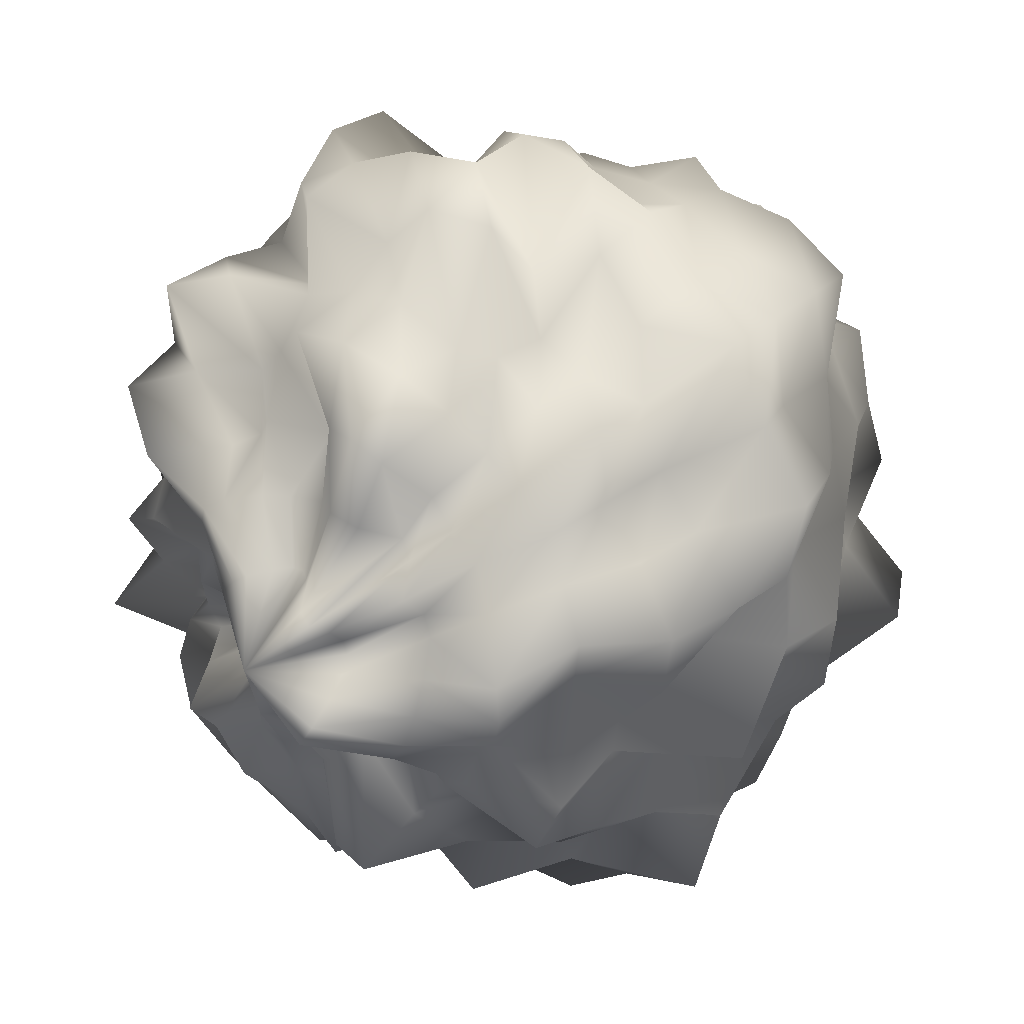
<metadata>
{"format":"obj","ext":"obj","renderer":"f3d","projection":"perspective","resolution":1024,"background":"white","views":[{"elev":38.8,"azim":-133.3,"up":"+Z"}]}
</metadata>
<code>
o Sphere.014_Sphere.024
v -0.9919 -3.918 0.088
v -1.004 -3.929 0.08489
v -1.017 -3.936 0.08222
v -1.026 -3.949 0.07899
v -1.019 -3.968 0.07596
v -1.044 -3.975 0.07223
v -1.03 -3.992 0.07038
v -1.037 -4.007 0.06682
v -1.027 -4.019 0.06543
v -1.031 -4.038 0.06148
v -1.021 -4.051 0.05985
v -1 -4.05 0.06196
v -0.9895 -4.061 0.06084
v -0.977 -4.074 0.05953
v -0.9605 -4.065 0.06284
v -0.9934 -3.913 0.08556
v -1.004 -3.926 0.07938
v -1.008 -3.942 0.07423
v -1.027 -3.944 0.06805
v -1.021 -3.964 0.06528
v -1.022 -3.977 0.06203
v -1.023 -3.989 0.05871
v -1.029 -4.003 0.05382
v -1.024 -4.016 0.05215
v -1.017 -4.028 0.05161
v -1.009 -4.04 0.05121
v -1.006 -4.06 0.04739
v -0.9862 -4.055 0.05442
v -0.9748 -4.068 0.055
v -0.96 -4.063 0.06043
v -0.9929 -3.91 0.08269
v -1.001 -3.926 0.07407
v -1.009 -3.936 0.06666
v -1.024 -3.941 0.05737
v -1.025 -3.957 0.05227
v -1.026 -3.971 0.04748
v -1.032 -3.985 0.0409
v -1.017 -3.999 0.04487
v -1.022 -4.014 0.03784
v -1.014 -4.026 0.03872
v -1.007 -4.039 0.03889
v -1.005 -4.063 0.03292
v -0.9836 -4.054 0.04707
v -0.9726 -4.067 0.0495
v -0.9589 -4.063 0.05797
v -0.9898 -3.912 0.07983
v -0.9919 -3.935 0.07052
v -1.002 -3.937 0.06092
v -1.005 -3.95 0.05429
v -1.016 -3.955 0.04313
v -1.014 -3.97 0.03986
v -1.03 -3.98 0.02302
v -1.019 -3.996 0.02711
v -1.018 -4.012 0.02244
v -1.006 -4.022 0.02909
v -0.9955 -4.031 0.03461
v -0.9934 -4.051 0.02946
v -0.9823 -4.062 0.03508
v -0.9701 -4.071 0.04208
v -0.9574 -4.063 0.05543
v -0.9862 -3.916 0.07758
v -0.9846 -3.942 0.06855
v -0.9992 -3.932 0.05443
v -1.004 -3.941 0.04412
v -0.9963 -3.962 0.04521
v -1.01 -3.964 0.02692
v -1.014 -3.977 0.01655
v -1 -3.992 0.02701
v -1 -4.005 0.02147
v -0.9971 -4.019 0.0198
v -0.9904 -4.031 0.02303
v -0.9858 -4.049 0.02111
v -0.9742 -4.052 0.03445
v -0.9652 -4.062 0.0414
v -0.9554 -4.063 0.0533
v -0.9827 -3.918 0.076
v -0.9846 -3.932 0.0645
v -0.9975 -3.92 0.04598
v -0.9907 -3.946 0.04426
v -1.001 -3.945 0.0246
v -0.9949 -3.964 0.02581
v -1.002 -3.972 0.006806
v -0.9894 -3.989 0.02218
v -0.9907 -4.002 0.01229
v -0.9851 -4.015 0.01614
v -0.98 -4.027 0.01908
v -0.9759 -4.044 0.01714
v -0.9673 -4.047 0.03268
v -0.9604 -4.059 0.03938
v -0.9532 -4.061 0.0523
v -0.9796 -3.919 0.07501
v -0.9821 -3.924 0.06126
v -0.9875 -3.921 0.04436
v -0.9838 -3.942 0.03928
v -0.9849 -3.949 0.02815
v -0.9855 -3.959 0.01742
v -0.9849 -3.971 0.008834
v -0.9813 -3.985 0.008712
v -0.9798 -3.999 0.000934
v -0.9753 -4.014 0.004351
v -0.9696 -4.024 0.01601
v -0.9659 -4.041 0.01365
v -0.9604 -4.05 0.02533
v -0.9552 -4.058 0.03677
v -0.9507 -4.06 0.05124
v -0.9769 -3.918 0.07452
v -0.9756 -3.928 0.06156
v -0.9758 -3.931 0.04843
v -0.9777 -3.929 0.02969
v -0.9741 -3.947 0.02604
v -0.9737 -3.953 0.0109
v -0.971 -3.967 0.006098
v -0.9678 -3.982 0.006247
v -0.965 -3.996 0.00512
v -0.9617 -4.007 0.01724
v -0.9586 -4.026 0.002634
v -0.9561 -4.032 0.0219
v -0.9533 -4.042 0.02991
v -0.9504 -4.053 0.03875
v -0.9477 -4.062 0.0501
v -0.9744 -3.915 0.07453
v -0.9714 -3.922 0.06059
v -0.9687 -3.928 0.04762
v -0.9663 -3.93 0.03247
v -0.9633 -3.936 0.01735
v -0.9599 -3.949 0.009337
v -0.9569 -3.966 0.009058
v -0.9545 -3.98 0.01151
v -0.95 -3.993 -0.005251
v -0.9466 -4.01 -0.008179
v -0.9449 -4.025 -0.000169
v -0.9458 -4.033 0.01779
v -0.9451 -4.043 0.02737
v -0.9443 -4.055 0.03691
v -0.9442 -4.064 0.04908
v -0.9712 -3.917 0.07526
v -0.9661 -3.921 0.0618
v -0.9612 -3.919 0.0465
v -0.956 -3.928 0.03449
v -0.9506 -3.935 0.02118
v -0.9465 -3.949 0.01513
v -0.9434 -3.964 0.01242
v -0.9402 -3.977 0.008498
v -0.938 -3.991 0.008253
v -0.936 -4.005 0.008392
v -0.9388 -4.015 0.02128
v -0.9338 -4.035 0.01481
v -0.938 -4.041 0.02997
v -0.9398 -4.051 0.03973
v -0.9404 -4.067 0.04841
v -0.9683 -3.919 0.07645
v -0.9611 -3.914 0.06281
v -0.9539 -3.924 0.05187
v -0.9484 -3.936 0.04455
v -0.9384 -3.933 0.02624
v -0.934 -3.947 0.02111
v -0.9251 -3.956 0.007004
v -0.9288 -3.976 0.01727
v -0.9235 -3.989 0.0104
v -0.9216 -4.004 0.009831
v -0.9312 -4.013 0.0285
v -0.9257 -4.031 0.02219
v -0.9331 -4.037 0.03626
v -0.9385 -4.043 0.0468
v -0.9364 -4.07 0.0483
v -0.9658 -3.922 0.07803
v -0.9561 -3.911 0.06596
v -0.9468 -3.921 0.05572
v -0.937 -3.925 0.04447
v -0.9303 -3.937 0.03734
v -0.9224 -3.946 0.02878
v -0.9176 -3.96 0.02398
v -0.9141 -3.974 0.0208
v -0.9114 -3.988 0.01857
v -0.9121 -4.003 0.02034
v -0.91 -4.019 0.01894
v -0.9147 -4.033 0.02548
v -0.9202 -4.046 0.03268
v -0.9336 -4.044 0.04838
v -0.9349 -4.067 0.05133
v -0.9637 -3.927 0.07976
v -0.9527 -3.919 0.07104
v -0.9433 -3.929 0.06345
v -0.9308 -3.927 0.0534
v -0.9228 -3.938 0.04692
v -0.9157 -3.949 0.04109
v -0.9026 -3.956 0.03057
v -0.9019 -3.973 0.02981
v -0.8996 -3.988 0.02784
v -0.898 -4.003 0.02639
v -0.9041 -4.018 0.03116
v -0.9106 -4.03 0.03628
v -0.9159 -4.043 0.04037
v -0.9257 -4.052 0.04819
v -0.9344 -4.062 0.05502
v -0.9622 -3.931 0.08158
v -0.9504 -3.925 0.07576
v -0.9382 -3.926 0.06925
v -0.9298 -3.936 0.06413
v -0.9075 -3.928 0.05293
v -0.9009 -3.943 0.04845
v -0.9036 -3.962 0.0486
v -0.8931 -3.973 0.04234
v -0.8909 -3.988 0.04021
v -0.8948 -4.003 0.04127
v -0.9007 -4.017 0.04352
v -0.9059 -4.03 0.04544
v -0.9159 -4.039 0.05009
v -0.923 -4.051 0.05305
v -0.9342 -4.059 0.05844
v -0.9613 -3.931 0.08378
v -0.9482 -3.924 0.08059
v -0.9391 -3.936 0.07644
v -0.9227 -3.931 0.07203
v -0.9116 -3.939 0.06777
v -0.8979 -3.946 0.06285
v -0.8885 -3.958 0.05864
v -0.9029 -3.978 0.0608
v -0.8975 -3.99 0.05786
v -0.8851 -4.005 0.05245
v -0.8956 -4.018 0.05421
v -0.9127 -4.024 0.05872
v -0.9194 -4.033 0.05968
v -0.9188 -4.055 0.05714
v -0.9337 -4.057 0.06139
v -0.9608 -3.927 0.08669
v -0.947 -3.923 0.08584
v -0.9354 -3.931 0.08347
v -0.9174 -3.927 0.08221
v -0.9102 -3.942 0.07933
v -0.9106 -3.959 0.0768
v -0.8913 -3.963 0.07416
v -0.8965 -3.979 0.07227
v -0.8876 -3.992 0.06946
v -0.8868 -4.006 0.06717
v -0.8904 -4.02 0.06536
v -0.8967 -4.034 0.06393
v -0.913 -4.039 0.06481
v -0.9141 -4.061 0.06164
v -0.9328 -4.059 0.06386
v -0.9608 -3.922 0.09019
v -0.9474 -3.926 0.09072
v -0.9317 -3.924 0.0926
v -0.9211 -3.935 0.09152
v -0.9079 -3.941 0.0915
v -0.8943 -3.95 0.09115
v -0.8856 -3.963 0.08944
v -0.8965 -3.981 0.08496
v -0.8812 -3.994 0.08395
v -0.8924 -4.007 0.08036
v -0.902 -4.018 0.07746
v -0.897 -4.036 0.07449
v -0.9063 -4.047 0.07142
v -0.9176 -4.057 0.0685
v -0.9314 -4.062 0.06613
v -0.9614 -3.918 0.09388
v -0.9484 -3.928 0.09562
v -0.9345 -3.929 0.09952
v -0.9231 -3.937 0.101
v -0.9108 -3.945 0.1029
v -0.9073 -3.959 0.1005
v -0.907 -3.973 0.09741
v -0.8867 -3.982 0.1014
v -0.8907 -3.997 0.09678
v -0.8857 -4.012 0.09469
v -0.8923 -4.025 0.08964
v -0.8972 -4.039 0.08495
v -0.912 -4.044 0.07926
v -0.9189 -4.058 0.07412
v -0.9302 -4.067 0.06845
v -0.9625 -3.918 0.09678
v -0.9494 -3.923 0.1023
v -0.9344 -3.922 0.1106
v -0.9202 -3.929 0.1163
v -0.9135 -3.946 0.1152
v -0.9154 -3.964 0.109
v -0.9046 -3.974 0.1121
v -0.8946 -3.986 0.1141
v -0.8913 -4 0.1117
v -0.8919 -4.015 0.1073
v -0.8923 -4.031 0.1027
v -0.9112 -4.034 0.09176
v -0.9093 -4.053 0.08738
v -0.9189 -4.063 0.07948
v -0.9293 -4.073 0.07089
v -0.9641 -3.919 0.09914
v -0.9521 -3.922 0.108
v -0.943 -3.936 0.1106
v -0.9303 -3.938 0.1205
v -0.9156 -3.944 0.131
v -0.912 -3.961 0.1281
v -0.9105 -3.976 0.1241
v -0.9032 -3.99 0.1256
v -0.9043 -4.003 0.12
v -0.9074 -4.015 0.1133
v -0.9134 -4.025 0.1051
v -0.9127 -4.039 0.1008
v -0.9174 -4.05 0.09304
v -0.9259 -4.057 0.08362
v -0.9327 -4.07 0.07371
v -0.966 -3.921 0.1008
v -0.9562 -3.924 0.1117
v -0.9484 -3.94 0.1148
v -0.9403 -3.947 0.1218
v -0.9277 -3.95 0.1362
v -0.9294 -3.97 0.1255
v -0.9154 -3.979 0.1395
v -0.9078 -3.993 0.1426
v -0.905 -4.01 0.1394
v -0.9117 -4.021 0.126
v -0.9219 -4.026 0.1109
v -0.9206 -4.04 0.1066
v -0.9209 -4.056 0.09966
v -0.9334 -4.051 0.08604
v -0.9363 -4.066 0.07586
v -0.968 -3.925 0.1009
v -0.9609 -3.929 0.1125
v -0.9538 -3.937 0.1221
v -0.947 -3.947 0.1299
v -0.9412 -3.959 0.1345
v -0.9316 -3.967 0.1485
v -0.9274 -3.982 0.148
v -0.9291 -3.997 0.1366
v -0.9305 -4.008 0.1275
v -0.9266 -4.021 0.1274
v -0.9252 -4.035 0.1225
v -0.9311 -4.038 0.1086
v -0.9238 -4.066 0.1075
v -0.94 -4.046 0.08722
v -0.9399 -4.063 0.07735
v -0.9452 -4.069 0.06364
v -0.9701 -3.928 0.1009
v -0.9657 -3.933 0.1133
v -0.9609 -3.947 0.1178
v -0.9554 -3.944 0.1399
v -0.9514 -3.961 0.139
v -0.9473 -3.974 0.1425
v -0.9408 -3.986 0.155
v -0.9404 -4 0.1435
v -0.9361 -4.015 0.1456
v -0.9364 -4.026 0.1344
v -0.9343 -4.04 0.1295
v -0.9336 -4.052 0.1205
v -0.9356 -4.06 0.1069
v -0.9408 -4.056 0.09095
v -0.943 -4.061 0.07827
v -0.9727 -3.929 0.1014
v -0.9703 -3.936 0.1126
v -0.9685 -3.94 0.1266
v -0.9661 -3.947 0.1419
v -0.9625 -3.964 0.1408
v -0.9592 -3.974 0.1554
v -0.9558 -3.989 0.1577
v -0.9525 -4.005 0.1562
v -0.9502 -4.018 0.1481
v -0.9487 -4.029 0.1367
v -0.9464 -4.042 0.1306
v -0.9461 -4.047 0.1167
v -0.9446 -4.058 0.1066
v -0.9436 -4.066 0.094
v -0.9454 -4.063 0.07874
v -0.9758 -3.927 0.1022
v -0.9763 -3.933 0.115
v -0.9774 -3.938 0.13
v -0.9758 -3.952 0.1368
v -0.9721 -3.969 0.1327
v -0.974 -3.976 0.1573
v -0.9685 -3.992 0.1376
v -0.968 -4.008 0.1544
v -0.9642 -4.018 0.1398
v -0.9614 -4.032 0.1375
v -0.958 -4.049 0.1352
v -0.955 -4.055 0.1207
v -0.9514 -4.067 0.11
v -0.9497 -4.065 0.09328
v -0.9484 -4.062 0.0786
v -0.9796 -3.924 0.1031
v -0.9809 -3.936 0.1126
v -0.9864 -3.938 0.1299
v -0.9838 -3.956 0.1302
v -0.9847 -3.968 0.1377
v -0.9809 -3.983 0.1329
v -0.9842 -3.995 0.1479
v -0.9827 -4.01 0.15
v -0.9787 -4.023 0.1441
v -0.9752 -4.038 0.1398
v -0.9693 -4.043 0.1242
v -0.9656 -4.062 0.1215
v -0.9601 -4.068 0.1078
v -0.9556 -4.06 0.09061
v -0.9513 -4.06 0.07795
v -0.9837 -3.919 0.1037
v -0.9814 -3.946 0.1047
v -0.989 -3.947 0.1184
v -0.9899 -3.96 0.1224
v -0.9928 -3.971 0.1294
v -0.9912 -3.984 0.1291
v -0.9939 -3.996 0.136
v -0.995 -4.011 0.1409
v -0.9923 -4.025 0.1388
v -0.9898 -4.042 0.1375
v -0.9788 -4.042 0.118
v -0.9756 -4.061 0.1159
v -0.9684 -4.072 0.1051
v -0.9602 -4.063 0.08911
v -0.9537 -4.059 0.0769
v -0.9865 -3.919 0.1021
v -0.9866 -3.943 0.1039
v -0.9978 -3.944 0.1172
v -0.9963 -3.962 0.1165
v -1.015 -3.965 0.1384
v -1.008 -3.983 0.1317
v -1.016 -3.998 0.1421
v -1.012 -4.014 0.1387
v -1.008 -4.03 0.1352
v -1.003 -4.044 0.1299
v -0.9884 -4.044 0.1127
v -0.9821 -4.055 0.1061
v -0.9749 -4.067 0.09836
v -0.9649 -4.069 0.08672
v -0.9557 -4.061 0.07543
v -0.987 -3.923 0.09852
v -0.9955 -3.934 0.1052
v -1 -3.948 0.1086
v -1.011 -3.955 0.1176
v -1.011 -3.971 0.1175
v -1.012 -3.984 0.1179
v -1.025 -3.998 0.1278
v -1.017 -4.012 0.1217
v -1.015 -4.027 0.12
v -1.005 -4.036 0.1121
v -0.9992 -4.049 0.1071
v -0.9933 -4.064 0.1022
v -0.9811 -4.068 0.09238
v -0.969 -4.069 0.08266
v -0.9574 -4.064 0.07344
v -0.9775 -3.91 0.09098
v -0.9876 -3.926 0.09529
v -0.9949 -3.939 0.09828
v -1.01 -3.942 0.1059
v -1.015 -3.956 0.1075
v -1.022 -3.968 0.1109
v -1.022 -3.983 0.11
v -1.036 -3.998 0.1163
v -1.029 -4.013 0.1115
v -1.02 -4.025 0.106
v -1.015 -4.038 0.1025
v -1.008 -4.051 0.09783
v -0.9951 -4.056 0.09078
v -0.9833 -4.061 0.08427
v -0.9727 -4.072 0.07786
v -0.9588 -4.067 0.07088
v -0.9886 -3.926 0.0926
v -0.9964 -3.94 0.09344
v -1.022 -3.932 0.1021
v -1.022 -3.953 0.09975
v -1.035 -3.964 0.1023
v -1.036 -3.981 0.1008
v -1.034 -3.996 0.09869
v -1.025 -4.009 0.09452
v -1.025 -4.024 0.09294
v -1.014 -4.033 0.0886
v -1.013 -4.05 0.08627
v -0.9976 -4.053 0.08127
v -0.9837 -4.053 0.07701
v -0.9744 -4.069 0.07243
v -0.9599 -4.071 0.06779
v -0.9901 -3.923 0.09029
v -1.001 -3.933 0.08985
v -1.021 -3.934 0.09179
v -1.019 -3.955 0.08846
v -1.033 -3.964 0.08839
v -1.021 -3.982 0.08449
v -1.037 -3.994 0.08433
v -1.037 -4.009 0.082
v -1.027 -4.021 0.07916
v -1.019 -4.033 0.07661
v -1.012 -4.045 0.07405
v -0.9934 -4.042 0.07253
v -0.9891 -4.062 0.06912
v -0.9764 -4.073 0.06619
v -0.9605 -4.068 0.06528
f 3 2 17 18
f 10 9 24 25
f 4 3 18 19
f 11 10 25 26
f 5 4 19 20
f 12 11 26 27
f 6 5 20 21
f 13 12 27 28
f 7 6 21 22
f 14 13 28 29
f 8 7 22 23
f 2 1 16 17
f 15 14 29 30
f 9 8 23 24
f 27 26 41 42
f 21 20 35 36
f 28 27 42 43
f 22 21 36 37
f 29 28 43 44
f 23 22 37 38
f 17 16 31 32
f 30 29 44 45
f 24 23 38 39
f 18 17 32 33
f 25 24 39 40
f 19 18 33 34
f 26 25 40 41
f 20 19 34 35
f 40 39 54 55
f 34 33 48 49
f 41 40 55 56
f 35 34 49 50
f 42 41 56 57
f 36 35 50 51
f 43 42 57 58
f 37 36 51 52
f 44 43 58 59
f 38 37 52 53
f 32 31 46 47
f 45 44 59 60
f 39 38 53 54
f 33 32 47 48
f 59 58 73 74
f 53 52 67 68
f 47 46 61 62
f 60 59 74 75
f 54 53 68 69
f 48 47 62 63
f 55 54 69 70
f 49 48 63 64
f 56 55 70 71
f 50 49 64 65
f 57 56 71 72
f 51 50 65 66
f 58 57 72 73
f 52 51 66 67
f 72 71 86 87
f 66 65 80 81
f 73 72 87 88
f 67 66 81 82
f 74 73 88 89
f 68 67 82 83
f 62 61 76 77
f 75 74 89 90
f 69 68 83 84
f 63 62 77 78
f 70 69 84 85
f 64 63 78 79
f 71 70 85 86
f 65 64 79 80
f 78 77 92 93
f 85 84 99 100
f 79 78 93 94
f 86 85 100 101
f 80 79 94 95
f 87 86 101 102
f 81 80 95 96
f 88 87 102 103
f 82 81 96 97
f 89 88 103 104
f 83 82 97 98
f 77 76 91 92
f 90 89 104 105
f 84 83 98 99
f 97 96 111 112
f 104 103 118 119
f 98 97 112 113
f 92 91 106 107
f 105 104 119 120
f 99 98 113 114
f 93 92 107 108
f 100 99 114 115
f 94 93 108 109
f 101 100 115 116
f 95 94 109 110
f 102 101 116 117
f 96 95 110 111
f 103 102 117 118
f 116 115 130 131
f 110 109 124 125
f 117 116 131 132
f 111 110 125 126
f 118 117 132 133
f 112 111 126 127
f 119 118 133 134
f 113 112 127 128
f 107 106 121 122
f 120 119 134 135
f 114 113 128 129
f 108 107 122 123
f 115 114 129 130
f 109 108 123 124
f 135 134 149 150
f 129 128 143 144
f 123 122 137 138
f 130 129 144 145
f 124 123 138 139
f 131 130 145 146
f 125 124 139 140
f 132 131 146 147
f 126 125 140 141
f 133 132 147 148
f 127 126 141 142
f 134 133 148 149
f 128 127 142 143
f 122 121 136 137
f 148 147 162 163
f 142 141 156 157
f 149 148 163 164
f 143 142 157 158
f 137 136 151 152
f 150 149 164 165
f 144 143 158 159
f 138 137 152 153
f 145 144 159 160
f 139 138 153 154
f 146 145 160 161
f 140 139 154 155
f 147 146 161 162
f 141 140 155 156
f 161 160 175 176
f 155 154 169 170
f 162 161 176 177
f 156 155 170 171
f 163 162 177 178
f 157 156 171 172
f 164 163 178 179
f 158 157 172 173
f 152 151 166 167
f 165 164 179 180
f 159 158 173 174
f 153 152 167 168
f 160 159 174 175
f 154 153 168 169
f 180 179 194 195
f 174 173 188 189
f 168 167 182 183
f 175 174 189 190
f 169 168 183 184
f 176 175 190 191
f 170 169 184 185
f 177 176 191 192
f 171 170 185 186
f 178 177 192 193
f 172 171 186 187
f 179 178 193 194
f 173 172 187 188
f 167 166 181 182
f 193 192 207 208
f 187 186 201 202
f 194 193 208 209
f 188 187 202 203
f 182 181 196 197
f 195 194 209 210
f 189 188 203 204
f 183 182 197 198
f 190 189 204 205
f 184 183 198 199
f 191 190 205 206
f 185 184 199 200
f 192 191 206 207
f 186 185 200 201
f 206 205 220 221
f 200 199 214 215
f 207 206 221 222
f 201 200 215 216
f 208 207 222 223
f 202 201 216 217
f 209 208 223 224
f 203 202 217 218
f 197 196 211 212
f 210 209 224 225
f 204 203 218 219
f 198 197 212 213
f 205 204 219 220
f 199 198 213 214
f 212 211 226 227
f 225 224 239 240
f 219 218 233 234
f 213 212 227 228
f 220 219 234 235
f 214 213 228 229
f 221 220 235 236
f 215 214 229 230
f 222 221 236 237
f 216 215 230 231
f 223 222 237 238
f 217 216 231 232
f 224 223 238 239
f 218 217 232 233
f 231 230 245 246
f 238 237 252 253
f 232 231 246 247
f 239 238 253 254
f 233 232 247 248
f 227 226 241 242
f 240 239 254 255
f 234 233 248 249
f 228 227 242 243
f 235 234 249 250
f 229 228 243 244
f 236 235 250 251
f 230 229 244 245
f 237 236 251 252
f 250 249 264 265
f 244 243 258 259
f 251 250 265 266
f 245 244 259 260
f 252 251 266 267
f 246 245 260 261
f 253 252 267 268
f 247 246 261 262
f 254 253 268 269
f 248 247 262 263
f 242 241 256 257
f 255 254 269 270
f 249 248 263 264
f 243 242 257 258
f 269 268 283 284
f 263 262 277 278
f 257 256 271 272
f 270 269 284 285
f 264 263 278 279
f 258 257 272 273
f 265 264 279 280
f 259 258 273 274
f 266 265 280 281
f 260 259 274 275
f 267 266 281 282
f 261 260 275 276
f 268 267 282 283
f 262 261 276 277
f 282 281 296 297
f 276 275 290 291
f 283 282 297 298
f 277 276 291 292
f 284 283 298 299
f 278 277 292 293
f 272 271 286 287
f 285 284 299 300
f 279 278 293 294
f 273 272 287 288
f 280 279 294 295
f 274 273 288 289
f 281 280 295 296
f 275 274 289 290
f 295 294 309 310
f 289 288 303 304
f 296 295 310 311
f 290 289 304 305
f 297 296 311 312
f 291 290 305 306
f 298 297 312 313
f 292 291 306 307
f 299 298 313 314
f 293 292 307 308
f 287 286 301 302
f 300 299 314 315
f 294 293 308 309
f 288 287 302 303
f 314 313 328 329
f 308 307 322 323
f 302 301 316 317
f 315 314 329 330
f 309 308 323 324
f 303 302 317 318
f 310 309 324 325
f 304 303 318 319
f 311 310 325 326
f 305 304 319 320
f 312 311 326 327
f 306 305 320 321
f 313 312 327 328
f 307 306 321 322
f 327 326 342 343
f 321 320 336 337
f 328 327 343 344
f 322 321 337 338
f 329 328 344 345
f 323 322 338 339
f 317 316 332 333
f 330 329 345 346
f 324 323 339 340
f 318 317 333 334
f 325 324 340 341
f 319 318 334 335
f 326 325 341 342
f 320 319 335 336
f 341 340 355 356
f 335 334 349 350
f 342 341 356 357
f 336 335 350 351
f 343 342 357 358
f 337 336 351 352
f 344 343 358 359
f 338 337 352 353
f 345 344 359 360
f 339 338 353 354
f 333 332 347 348
f 346 345 360 361
f 340 339 354 355
f 334 333 348 349
f 360 359 374 375
f 354 353 368 369
f 348 347 362 363
f 361 360 375 376
f 355 354 369 370
f 349 348 363 364
f 356 355 370 371
f 350 349 364 365
f 357 356 371 372
f 351 350 365 366
f 358 357 372 373
f 352 351 366 367
f 359 358 373 374
f 353 352 367 368
f 366 365 380 381
f 373 372 387 388
f 367 366 381 382
f 374 373 388 389
f 368 367 382 383
f 375 374 389 390
f 369 368 383 384
f 363 362 377 378
f 376 375 390 391
f 370 369 384 385
f 364 363 378 379
f 371 370 385 386
f 365 364 379 380
f 372 371 386 387
f 385 384 399 400
f 379 378 393 394
f 386 385 400 401
f 380 379 394 395
f 387 386 401 402
f 381 380 395 396
f 388 387 402 403
f 382 381 396 397
f 389 388 403 404
f 383 382 397 398
f 390 389 404 405
f 384 383 398 399
f 378 377 392 393
f 391 390 405 406
f 404 403 418 419
f 398 397 412 413
f 405 404 419 420
f 399 398 413 414
f 393 392 407 408
f 406 405 420 421
f 400 399 414 415
f 394 393 408 409
f 401 400 415 416
f 395 394 409 410
f 402 401 416 417
f 396 395 410 411
f 403 402 417 418
f 397 396 411 412
f 417 416 431 432
f 411 410 425 426
f 418 417 432 433
f 412 411 426 427
f 419 418 433 434
f 413 412 427 428
f 420 419 434 435
f 414 413 428 429
f 408 407 422 423
f 421 420 435 436
f 415 414 429 430
f 409 408 423 424
f 416 415 430 431
f 410 409 424 425
f 436 435 451 452
f 430 429 445 446
f 424 423 439 440
f 431 430 446 447
f 425 424 440 441
f 432 431 447 448
f 426 425 441 442
f 433 432 448 449
f 427 426 442 443
f 434 433 449 450
f 428 427 443 444
f 435 434 450 451
f 429 428 444 445
f 423 422 438 439
f 450 449 464 465
f 444 443 458 459
f 451 450 465 466
f 445 444 459 460
f 439 438 453 454
f 452 451 466 467
f 446 445 460 461
f 440 439 454 455
f 447 446 461 462
f 441 440 455 456
f 448 447 462 463
f 442 441 456 457
f 449 448 463 464
f 443 442 457 458
f 463 462 477 478
f 457 456 471 472
f 464 463 478 479
f 458 457 472 473
f 465 464 479 480
f 459 458 473 474
f 466 465 480 481
f 460 459 474 475
f 454 453 468 469
f 467 466 481 482
f 461 460 475 476
f 455 454 469 470
f 462 461 476 477
f 456 455 470 471
f 331 15 30
f 1 437 16
f 16 437 31
f 331 30 45
f 331 45 60
f 31 437 46
f 331 60 75
f 46 437 61
f 61 437 76
f 331 75 90
f 331 90 105
f 76 437 91
f 91 437 106
f 331 105 120
f 106 437 121
f 331 120 135
f 331 135 150
f 121 437 136
f 136 437 151
f 331 150 165
f 151 437 166
f 331 165 180
f 331 180 195
f 166 437 181
f 181 437 196
f 331 195 210
f 196 437 211
f 331 210 225
f 331 225 240
f 211 437 226
f 226 437 241
f 331 240 255
f 241 437 256
f 331 255 270
f 331 270 285
f 256 437 271
f 271 437 286
f 331 285 300
f 331 300 315
f 286 437 301
f 331 315 330
f 301 437 316
f 316 437 332
f 331 330 346
f 331 346 361
f 332 437 347
f 347 437 362
f 331 361 376
f 362 437 377
f 331 376 391
f 331 391 406
f 377 437 392
f 392 437 407
f 331 406 421
f 407 437 422
f 331 421 436
f 331 436 452
f 422 437 438
f 438 437 453
f 331 452 467
f 453 437 468
f 331 467 482
f 482 481 14 15
f 476 475 8 9
f 470 469 2 3
f 331 482 15
f 477 476 9 10
f 471 470 3 4
f 478 477 10 11
f 472 471 4 5
f 479 478 11 12
f 473 472 5 6
f 480 479 12 13
f 474 473 6 7
f 468 437 1
f 481 480 13 14
f 475 474 7 8
f 469 468 1 2

</code>
